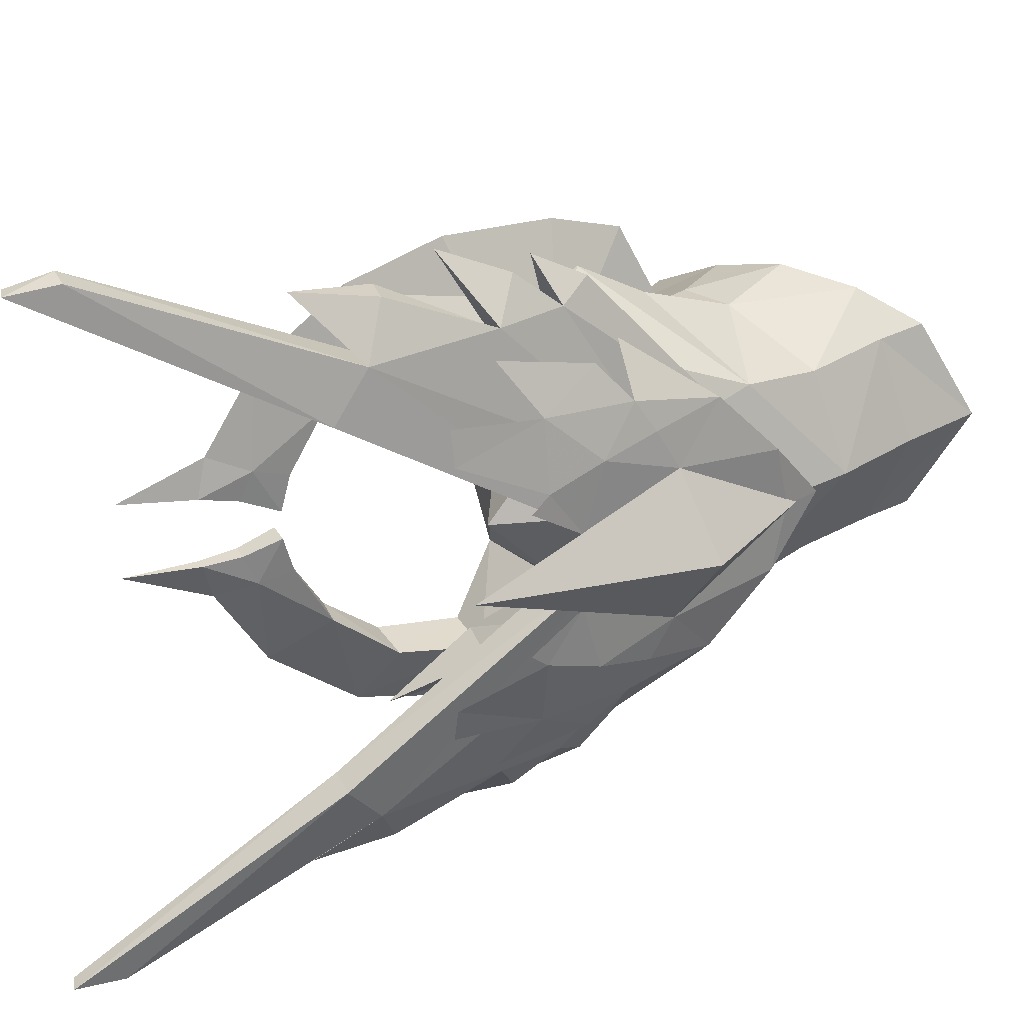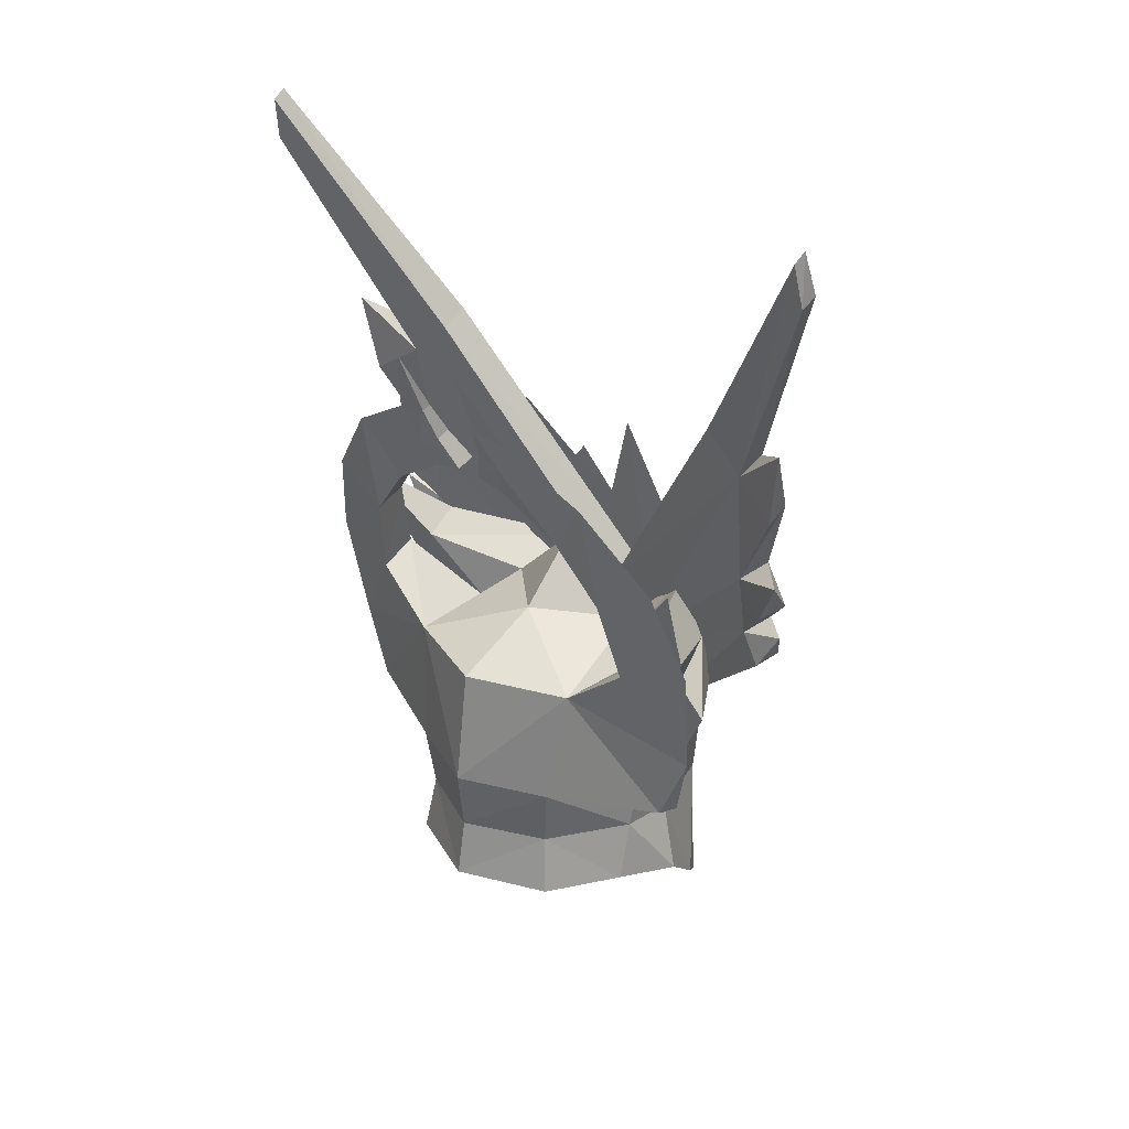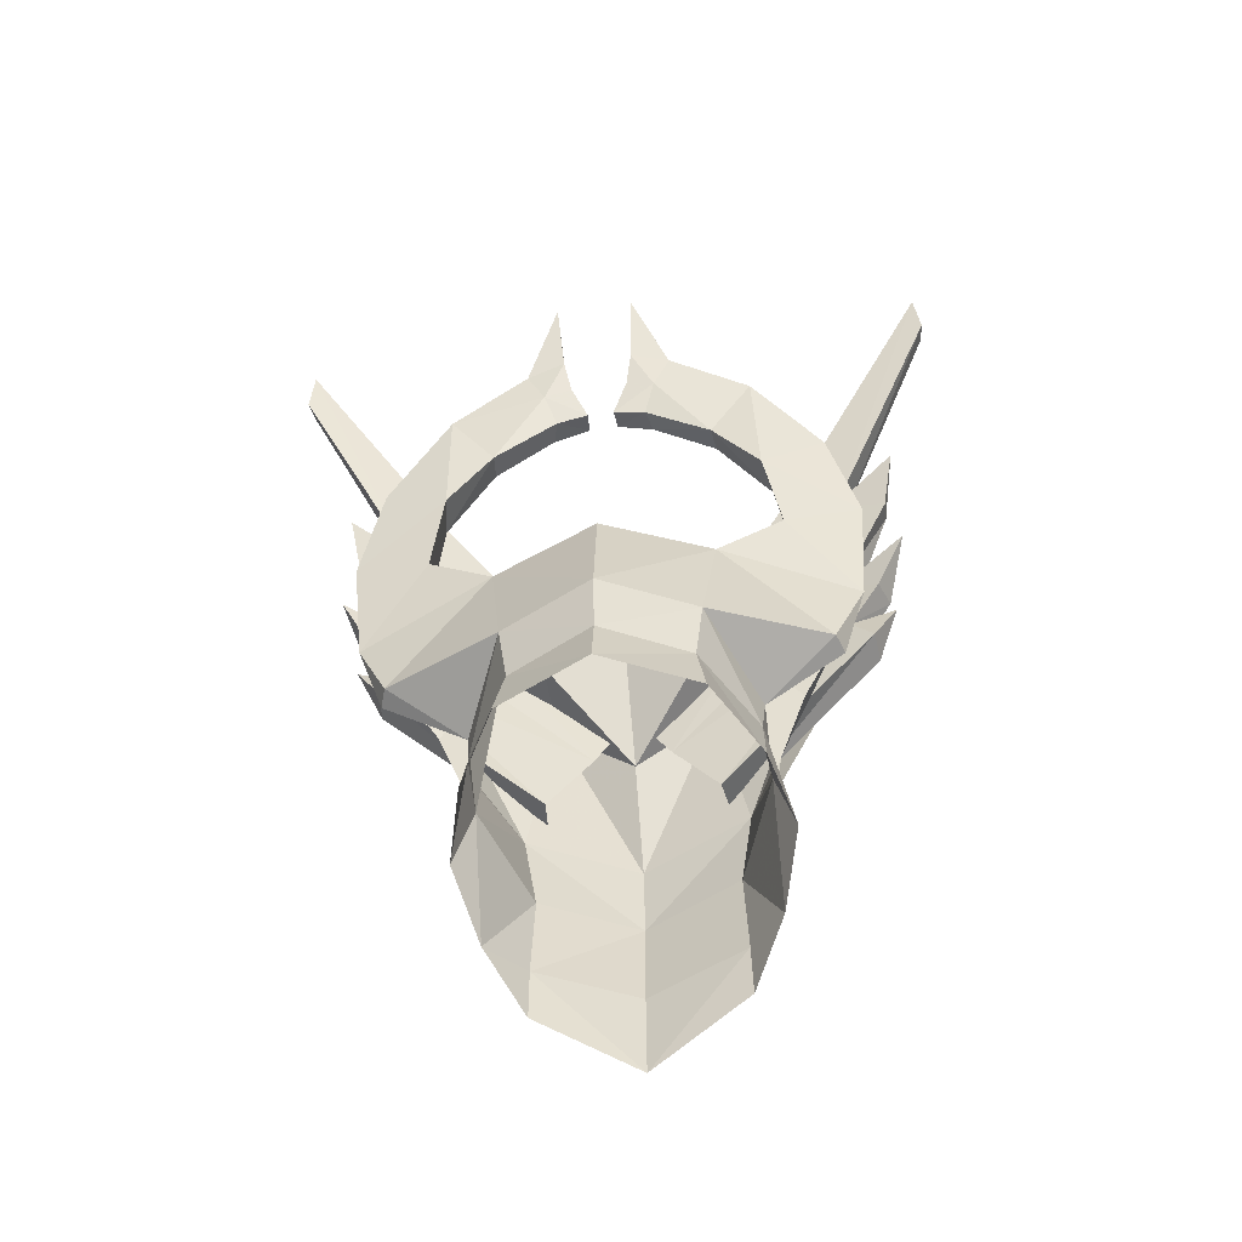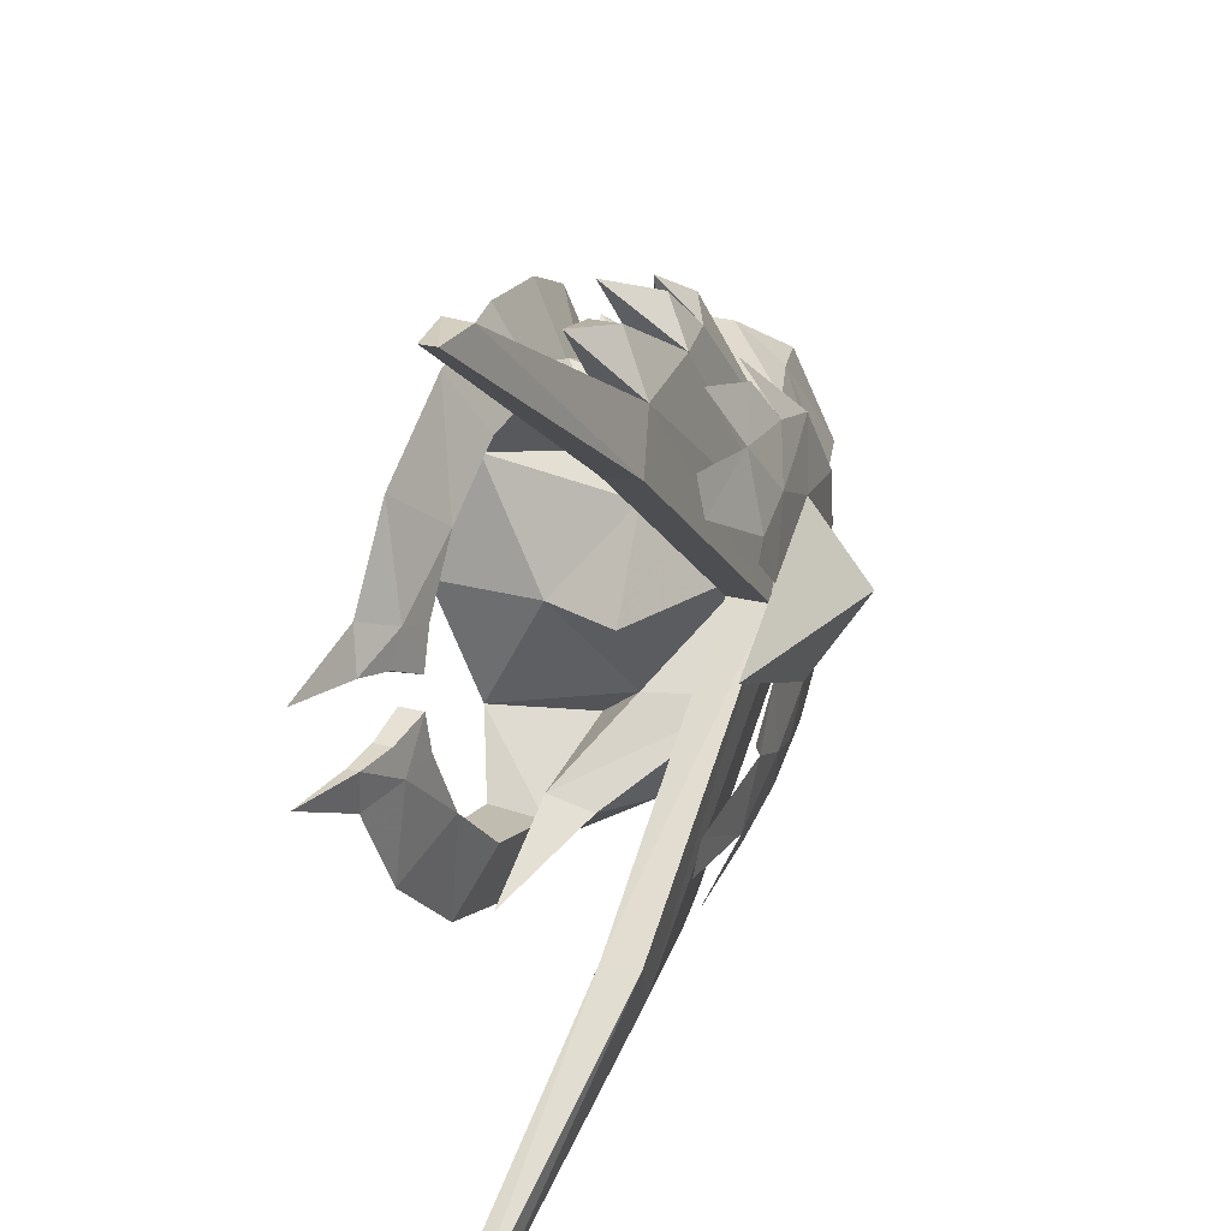
<metadata>
{"format":"obj","ext":"obj","renderer":"f3d","projection":"perspective","resolution":1024,"background":"white","views":[{"elev":29.4,"azim":47.9,"up":"+Y"},{"elev":29.8,"azim":-47.7,"up":"+Z"},{"elev":-57.1,"azim":-81.8,"up":"+Z"},{"elev":20.3,"azim":5.0,"up":"+Y"}]}
</metadata>
<code>
g common_helmet_56730
v 0.8144 -2.45 5.284
v 1.32 -2.396 4.077
v 0.9154 -1.924 5.3
v 1.655 -2.323 2.73
v 1.715 -1.642 3.325
v 2.241 0 0.1768
v 1.967 -1.205 2.131
v 2.225 -0.9838 0.407
v 1.658 -0.59 3.635
v 1.524 -1.353 4.161
v 0.8464 -3.218 4.523
v 1.306 -2.901 3.143
v 1.828 -1.836 2.458
v 1.124 -3.034 2.557
v 1.926 -2.016 1.343
v 1.481 -1.125 4.436
v 2.241 0 -0.4535
v 0.8144 2.45 5.284
v 0.9154 1.924 5.3
v 1.32 2.396 4.077
v 1.655 2.323 2.73
v 1.715 1.642 3.325
v 2.225 0.9838 0.407
v 1.967 1.205 2.131
v 1.524 1.353 4.161
v 1.658 0.59 3.635
v 1.306 2.901 3.143
v 0.8464 3.218 4.523
v 1.828 1.836 2.458
v 1.124 3.034 2.557
v 1.926 2.016 1.343
v 1.481 1.125 4.436
v -1.992 -1.636 2.122
v -2.65 0 2.147
v -2.902 0 0.2551
v -2.257 -1.417 0.2102
v -2.161 -1.292 -0.7675
v -2.306 -1.426 -1.721
v -1.119 -2.075 -1.755
v -0.8578 -2.042 -0.7947
v -2.777 0 -0.7323
v -0.7561 -2.097 -0.1447
v -2.945 0 -1.667
v -1.467 -3.186 0.3292
v -2.257 -1.417 0.2102
v -0.7561 -2.097 -0.1447
v -1.157 -3.289 0.3144
v -1.144 -2.773 3.05
v -0.5114 -1.697 2.086
v -1.992 -1.636 2.122
v -1.874 -2.649 2.898
v -1.689 -3.816 3.254
v -1.399 -3.666 1.45
v -0.5114 -1.697 2.086
v -1.144 -2.773 3.05
v -1.544 -2.526 4.321
v -2.174 -2.414 4.217
v -2.072 -3.396 4.714
v -1.544 -2.526 4.321
v -2.174 -2.414 4.217
v -1.874 -2.649 2.898
v -1.689 -3.816 3.254
v -2.072 -3.396 4.714
v -2.103 -0.7799 5.762
v -1.9 -1.734 5.254
v -2.32 -1.692 5.106
v -2.45 -0.6958 5.711
v -1.9 -1.734 5.254
v -2.103 -0.7799 5.762
v -2.336 -0.9099 6.24
v -2.522 -2.359 6.001
v -2.786 -1.131 6.718
v -2.676 -0.8678 6.214
v -2.471 -0.204 5.814
v -2.152 -0.2228 5.905
v -2.522 -2.359 6.001
v -2.32 -1.692 5.106
v 1.36 -1.204 2.702
v 1.276 0 1.559
v -0.01485 -1.222 2.585
v 1.534 -1.52 -2.525
v 2.132 0 -2.665
v 2.176 0 -1.177
v -1.155 0 2.803
v 0.008468 -2.084 -0.833
v -0.5114 -1.697 2.086
v 1.605 -1.528 -3.383
v 2.185 0 -4.062
v 1.533 -1.473 -1.074
v 0.8309 -2.058 -2.733
v 0.008468 -2.084 -0.833
v 1.463 -1.667 0.2429
v -0.2622 -2.653 0.6644
v 1.36 -1.204 2.702
v 0.9486 -2.256 1.595
v -0.5585 -3.285 1.729
v -0.6691 -2.873 2.297
v 0.2477 -2.583 2.652
v -1.6 -3.34 4.504
v -0.8347 -3.031 2.811
v -0.4653 -2.441 3.539
v 1.463 -1.667 0.2429
v 2.083 0 -0.002706
v 1.36 -1.204 2.702
v -0.5114 -1.697 2.086
v -0.5114 -1.697 2.086
v 0.008468 -2.084 -0.833
v -0.2622 -2.653 0.6644
v -1.105 -2.301 3.307
v -0.01485 -1.222 2.585
v 0.008468 -2.084 -0.833
v -0.0401 -2.374 -1.99
v -0.8347 -3.031 2.811
v -1.6 -3.34 4.504
v -0.6691 -2.873 2.297
v -0.5585 -3.285 1.729
v -0.01485 -1.222 2.585
v -1.105 -2.301 3.307
v -0.2028 0 3.747
v -0.0401 -2.374 -1.99
v 2.083 0 -0.002706
v -2.257 -1.417 0.2102
v -1.467 -3.186 0.3292
v -1.992 -1.636 2.122
v -1.399 -3.666 1.45
v -2.152 -0.2228 5.905
v -2.442 -0.4512 6.406
v -3.312 -0.5944 7.911
v -2.892 -0.5347 6.863
v -2.471 -0.204 5.814
v -2.681 -0.4371 6.338
v -2.442 -0.4512 6.406
v -2.152 -0.2228 5.905
v -0.01485 -1.222 2.585
v 1.276 0 1.559
v -0.2028 0 3.747
v -2.732 -0.5441 6.908
v -2.786 -1.131 6.718
v -2.681 -0.4371 6.338
v -2.732 -0.5441 6.908
v -2.892 -0.5347 6.863
v -3.312 -0.5944 7.911
v -2.471 -0.204 5.814
v -2.45 -0.6958 5.711
v -3.312 -0.5944 7.911
v -1.992 1.636 2.122
v -2.257 1.417 0.2102
v -2.161 1.292 -0.7675
v -0.8578 2.042 -0.7947
v -1.119 2.075 -1.755
v -2.306 1.426 -1.721
v -0.7561 2.097 -0.1447
v -1.467 3.186 0.3292
v -1.157 3.289 0.3144
v -0.7561 2.097 -0.1447
v -2.257 1.417 0.2102
v -1.144 2.773 3.05
v -1.874 2.649 2.898
v -1.992 1.636 2.122
v -0.5114 1.697 2.086
v -1.689 3.816 3.254
v -1.144 2.773 3.05
v -0.5114 1.697 2.086
v -1.399 3.666 1.45
v -1.544 2.526 4.321
v -2.174 2.414 4.217
v -2.072 3.396 4.714
v -1.544 2.526 4.321
v -2.174 2.414 4.217
v -2.072 3.396 4.714
v -1.689 3.816 3.254
v -1.874 2.649 2.898
v -2.103 0.7799 5.762
v -2.45 0.6958 5.711
v -2.32 1.692 5.106
v -1.9 1.734 5.254
v -1.9 1.734 5.254
v -2.336 0.9099 6.24
v -2.103 0.7799 5.762
v -2.522 2.359 6.001
v -2.676 0.8678 6.214
v -2.786 1.131 6.718
v -2.152 0.2228 5.905
v -2.471 0.204 5.814
v -2.522 2.359 6.001
v -2.32 1.692 5.106
v 1.36 1.204 2.702
v -0.01485 1.222 2.585
v 1.534 1.52 -2.525
v 0.008468 2.084 -0.833
v -0.5114 1.697 2.086
v 1.605 1.528 -3.383
v 0.8309 2.058 -2.733
v 1.533 1.473 -1.074
v 0.008468 2.084 -0.833
v -0.2622 2.653 0.6644
v 1.463 1.667 0.2429
v 0.9486 2.256 1.595
v 1.36 1.204 2.702
v -0.5585 3.285 1.729
v -0.6691 2.873 2.297
v 0.2477 2.583 2.652
v -1.6 3.34 4.504
v -0.4653 2.441 3.539
v -0.8347 3.031 2.811
v 1.463 1.667 0.2429
v 1.36 1.204 2.702
v -0.5114 1.697 2.086
v -0.5114 1.697 2.086
v -0.2622 2.653 0.6644
v 0.008468 2.084 -0.833
v -0.01485 1.222 2.585
v -1.105 2.301 3.307
v 0.008468 2.084 -0.833
v -0.0401 2.374 -1.99
v -0.8347 3.031 2.811
v -1.6 3.34 4.504
v -0.6691 2.873 2.297
v -0.5585 3.285 1.729
v -0.01485 1.222 2.585
v -1.105 2.301 3.307
v -0.0401 2.374 -1.99
v -2.257 1.417 0.2102
v -1.992 1.636 2.122
v -1.467 3.186 0.3292
v -1.399 3.666 1.45
v -2.442 0.4512 6.406
v -2.152 0.2228 5.905
v -2.892 0.5347 6.863
v -3.312 0.5944 7.911
v -2.471 0.204 5.814
v -2.152 0.2228 5.905
v -2.442 0.4512 6.406
v -2.681 0.4371 6.338
v -0.01485 1.222 2.585
v -2.786 1.131 6.718
v -2.732 0.5441 6.908
v -2.681 0.4371 6.338
v -2.732 0.5441 6.908
v -3.312 0.5944 7.911
v -2.892 0.5347 6.863
v -2.45 0.6958 5.711
v -2.471 0.204 5.814
v -3.312 0.5944 7.911
f 1 2 3
f 4 5 2
f 6 7 8
f 5 9 10
f 7 9 5
f 2 5 10
f 2 11 12
f 4 13 5
f 14 15 4
f 16 10 9
f 5 13 7
f 13 15 7
f 8 7 15
f 4 15 13
f 3 2 10
f 4 2 12
f 6 8 17
f 18 19 20
f 21 20 22
f 6 23 24
f 22 25 26
f 24 22 26
f 20 25 22
f 20 27 28
f 21 22 29
f 30 21 31
f 32 26 25
f 22 24 29
f 29 24 31
f 23 31 24
f 21 29 31
f 19 25 20
f 21 27 20
f 6 17 23
f 33 34 35
f 35 36 33
f 37 38 39
f 39 40 37
f 36 35 41
f 41 37 36
f 36 37 40
f 40 42 36
f 37 41 43
f 43 38 37
f 44 45 46
f 46 47 44
f 48 49 50
f 50 51 48
f 52 53 54
f 54 55 52
f 56 48 51
f 51 57 56
f 58 52 55
f 55 59 58
f 60 61 62
f 62 63 60
f 64 65 66
f 66 67 64
f 68 69 70
f 71 72 73
f 67 74 75
f 75 64 67
f 66 65 56
f 56 57 66
f 68 76 58
f 58 59 68
f 71 77 60
f 60 63 71
f 78 79 80
f 81 82 83
f 33 84 34
f 42 40 85
f 33 86 80
f 87 88 81
f 84 33 80
f 81 89 90
f 91 92 93
f 92 94 95
f 92 95 96
f 97 96 98
f 99 100 101
f 97 98 100
f 89 83 102
f 102 103 104
f 42 85 105
f 106 107 108
f 100 98 101
f 106 109 110
f 111 89 102
f 85 40 112
f 113 114 109
f 113 109 115
f 109 106 115
f 116 106 108
f 117 118 94
f 84 80 119
f 98 94 101
f 101 94 118
f 81 90 87
f 90 89 111
f 90 111 120
f 81 83 89
f 44 47 53
f 103 102 83
f 96 95 98
f 92 96 93
f 95 94 98
f 81 88 82
f 118 99 101
f 115 106 116
f 79 78 121
f 54 53 47
f 122 123 124
f 125 62 61
f 124 123 125
f 54 47 46
f 70 69 126
f 126 127 70
f 72 128 129
f 130 131 132
f 132 133 130
f 125 61 124
f 134 135 136
f 70 137 138
f 73 129 139
f 140 141 142
f 140 132 131
f 131 141 140
f 70 127 137
f 73 139 143
f 143 144 73
f 76 70 138
f 71 73 77
f 68 70 76
f 77 73 144
f 72 129 73
f 138 137 145
f 112 40 39
f 146 147 35
f 35 34 146
f 148 149 150
f 150 151 148
f 147 148 41
f 41 35 147
f 147 152 149
f 149 148 147
f 148 151 43
f 43 41 148
f 153 154 155
f 155 156 153
f 157 158 159
f 159 160 157
f 161 162 163
f 163 164 161
f 165 166 158
f 158 157 165
f 167 168 162
f 162 161 167
f 169 170 171
f 171 172 169
f 173 174 175
f 175 176 173
f 177 178 179
f 180 181 182
f 174 173 183
f 183 184 174
f 175 166 165
f 165 176 175
f 177 168 167
f 167 185 177
f 180 170 169
f 169 186 180
f 187 188 79
f 189 83 82
f 146 34 84
f 152 190 149
f 146 188 191
f 192 189 88
f 84 188 146
f 189 193 194
f 195 196 197
f 197 198 199
f 197 200 198
f 201 202 200
f 203 204 205
f 201 205 202
f 194 206 83
f 206 207 103
f 152 208 190
f 209 210 211
f 205 204 202
f 209 212 213
f 214 206 194
f 190 215 149
f 216 213 217
f 216 218 213
f 213 218 209
f 219 210 209
f 220 199 221
f 84 119 188
f 202 204 199
f 204 221 199
f 189 192 193
f 193 214 194
f 193 222 214
f 189 194 83
f 153 164 154
f 103 83 206
f 200 202 198
f 197 196 200
f 198 202 199
f 189 82 88
f 221 204 203
f 218 219 209
f 79 121 187
f 163 154 164
f 223 224 225
f 226 172 171
f 224 226 225
f 163 155 154
f 178 227 228
f 228 179 178
f 182 229 230
f 231 232 233
f 233 234 231
f 226 224 172
f 235 136 135
f 178 236 237
f 181 238 229
f 239 240 241
f 239 241 234
f 234 233 239
f 178 237 227
f 181 242 243
f 243 238 181
f 185 236 178
f 180 186 181
f 177 185 178
f 186 242 181
f 182 181 229
f 236 244 237
f 215 150 149
g common_helmet_56730
v 2.805 0 2.087
v 2.264 0 -0.002706
v 1.967 1.205 2.131
v 1.314 0 5.312
v 2.264 0 -0.002706
v 1.967 0 1.909
v 1.967 1.205 2.131
v 1.314 0 5.312
v 1.967 -1.205 2.131
v 1.967 -1.205 2.131
v -0.1599 -3.503 6.076
v -0.1206 -2.835 6.669
v 1.014 0 2.445
v 1.646 -0.6776 1.705
v 1.56 0 2.662
v 0.3667 -3.526 6.261
v -1.327 -5.342 9.713
v -0.9926 -5.311 9.82
v -1.237 -5.268 10.53
v -1.451 -5.257 10.4
v -0.1206 -2.835 6.669
v 0.3607 -2.852 6.855
v 1.56 0 2.662
v 1.014 0 2.445
v -0.9926 -5.311 9.82
v 0.3607 -2.852 6.855
v -1.237 -5.268 10.53
v -0.1599 -3.503 6.076
v 0.3667 -3.526 6.261
v -1.451 -5.257 10.4
v -1.327 -5.342 9.713
v -1.237 -5.268 10.53
v -1.451 -5.257 10.4
v 0.1404 -3.789 2.658
v 0.9831 -1.292 0.4817
v 1.649 -1.361 0.7367
v 0.6528 -3.838 2.694
v 0.04549 -4.255 5.774
v -0.3435 -4.251 5.589
v 0.1574 -3.367 4.094
v 0.6559 -3.542 4.261
v 0.3838 -4.117 3.8
v -0.07965 -3.955 3.682
v 0.2232 -3.449 3.113
v 0.7572 -3.578 3.224
v 1.649 -1.361 0.7367
v 0.7572 -3.578 3.224
v 0.6528 -3.838 2.694
v 0.2232 -3.449 3.113
v 1.022 -0.5849 1.468
v 0.9831 -1.292 0.4817
v 0.1404 -3.789 2.658
v 0.3667 -3.526 6.261
v -0.1599 -3.503 6.076
v -0.4875 -4.475 6.871
v 0.6559 -3.542 4.261
v -0.4875 -4.475 6.871
v 0.04549 -4.255 5.774
v -0.4875 -4.475 6.871
v -0.3435 -4.251 5.589
v -0.4875 -4.475 6.871
v 0.6559 -3.542 4.261
v 0.1574 -3.367 4.094
v -0.3587 -4.43 4.535
v -0.3587 -4.43 4.535
v 0.3838 -4.117 3.8
v -0.3587 -4.43 4.535
v 0.1574 -3.367 4.094
v -0.07965 -3.955 3.682
v -0.3587 -4.43 4.535
v 0.7572 -3.578 3.224
v 0.2232 -3.449 3.113
v 0.1921 -4.18 3.307
v 0.1921 -4.18 3.307
v 0.1921 -4.18 3.307
v 0.1921 -4.18 3.307
v -0.1599 3.503 6.076
v -0.1206 2.835 6.669
v 1.646 0.6776 1.705
v 0.3667 3.526 6.261
v -1.327 5.342 9.713
v -1.451 5.257 10.4
v -1.237 5.268 10.53
v -0.9926 5.311 9.82
v -0.1206 2.835 6.669
v 0.3607 2.852 6.855
v -0.9926 5.311 9.82
v -1.237 5.268 10.53
v 0.3607 2.852 6.855
v 0.3667 3.526 6.261
v -0.1599 3.503 6.076
v -1.451 5.257 10.4
v -1.327 5.342 9.713
v -1.237 5.268 10.53
v -1.451 5.257 10.4
v 0.1404 3.789 2.658
v 0.6528 3.838 2.694
v 1.649 1.361 0.7367
v 0.9831 1.292 0.4817
v 0.04549 4.255 5.774
v 0.6559 3.542 4.261
v 0.1574 3.367 4.094
v -0.3435 4.251 5.589
v 0.3838 4.117 3.8
v 0.7572 3.578 3.224
v 0.2232 3.449 3.113
v -0.07965 3.955 3.682
v 1.649 1.361 0.7367
v 0.6528 3.838 2.694
v 0.7572 3.578 3.224
v 0.2232 3.449 3.113
v 0.1404 3.789 2.658
v 0.9831 1.292 0.4817
v 1.022 0.5849 1.468
v 0.3667 3.526 6.261
v -0.4875 4.475 6.871
v -0.1599 3.503 6.076
v 0.6559 3.542 4.261
v 0.04549 4.255 5.774
v -0.4875 4.475 6.871
v -0.4875 4.475 6.871
v -0.3435 4.251 5.589
v -0.4875 4.475 6.871
v 0.6559 3.542 4.261
v -0.3587 4.43 4.535
v 0.1574 3.367 4.094
v 0.3838 4.117 3.8
v -0.3587 4.43 4.535
v -0.3587 4.43 4.535
v -0.07965 3.955 3.682
v 0.1574 3.367 4.094
v -0.3587 4.43 4.535
v 0.7572 3.578 3.224
v 0.1921 4.18 3.307
v 0.2232 3.449 3.113
v 0.1921 4.18 3.307
v 0.1921 4.18 3.307
v 0.1921 4.18 3.307
f 245 246 247
f 245 247 248
f 249 250 251
f 251 250 252
f 246 245 253
f 253 245 248
f 250 249 254
f 250 254 252
f 255 256 257
f 258 259 260
f 261 262 263
f 263 264 261
f 265 266 267
f 267 268 265
f 269 260 270
f 270 271 269
f 261 272 273
f 273 262 261
f 274 256 255
f 255 275 274
f 276 266 265
f 265 277 276
f 278 279 280
f 280 281 278
f 282 283 284
f 284 285 282
f 286 287 288
f 288 289 286
f 290 258 291
f 291 292 290
f 293 294 295
f 295 296 293
f 297 298 299
f 258 260 300
f 260 301 302
f 303 255 304
f 282 305 283
f 306 307 308
f 258 300 291
f 300 309 310
f 311 312 313
f 286 314 287
f 315 316 317
f 291 318 292
f 319 293 296
f 281 320 278
f 300 260 302
f 294 312 255
f 255 312 304
f 291 300 310
f 294 293 312
f 312 293 313
f 255 257 294
f 260 259 270
f 321 257 322
f 323 324 259
f 325 326 327
f 327 328 325
f 329 268 267
f 267 330 329
f 331 332 333
f 333 324 331
f 325 328 334
f 334 335 325
f 336 337 321
f 321 322 336
f 338 339 329
f 329 330 338
f 340 341 342
f 342 343 340
f 344 345 346
f 346 347 344
f 348 349 350
f 350 351 348
f 352 353 354
f 354 323 352
f 355 356 357
f 357 358 355
f 359 360 361
f 323 362 324
f 324 363 364
f 365 366 321
f 344 347 367
f 368 369 370
f 323 354 362
f 362 371 372
f 373 374 375
f 348 351 376
f 377 378 379
f 354 353 380
f 381 356 355
f 341 340 382
f 362 363 324
f 358 321 375
f 321 366 375
f 354 371 362
f 358 375 355
f 375 374 355
f 321 358 257
f 324 333 259

</code>
